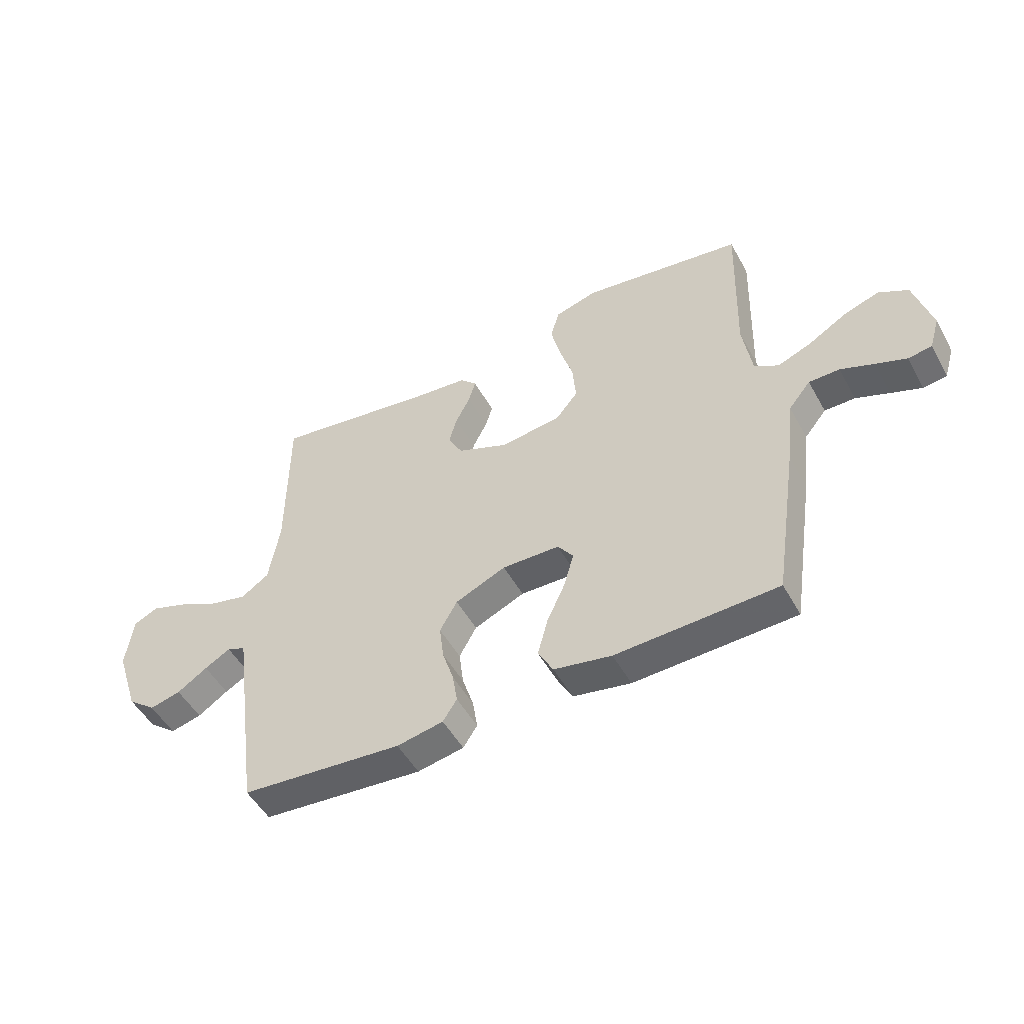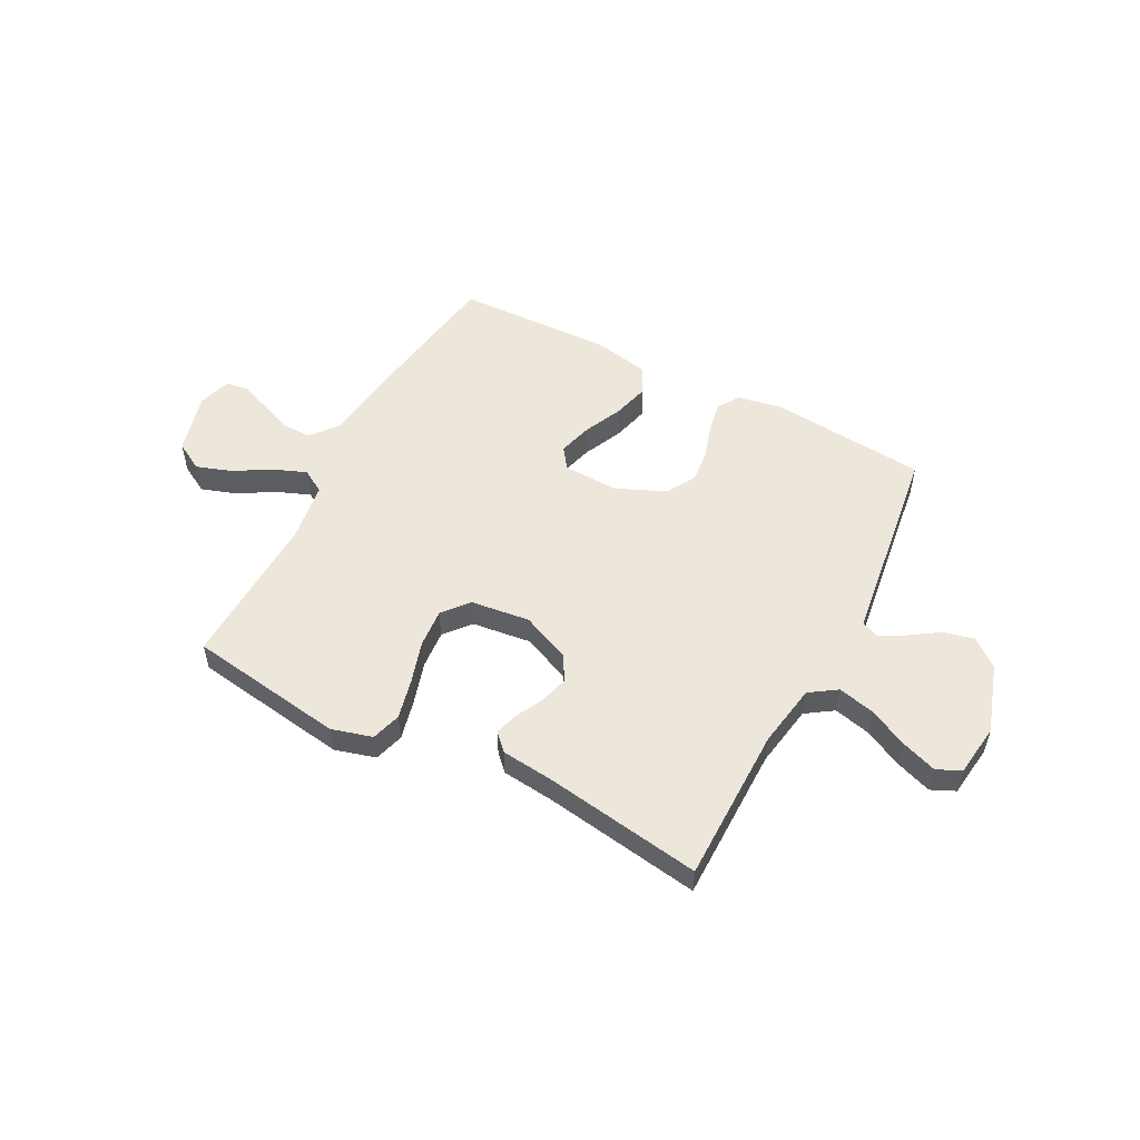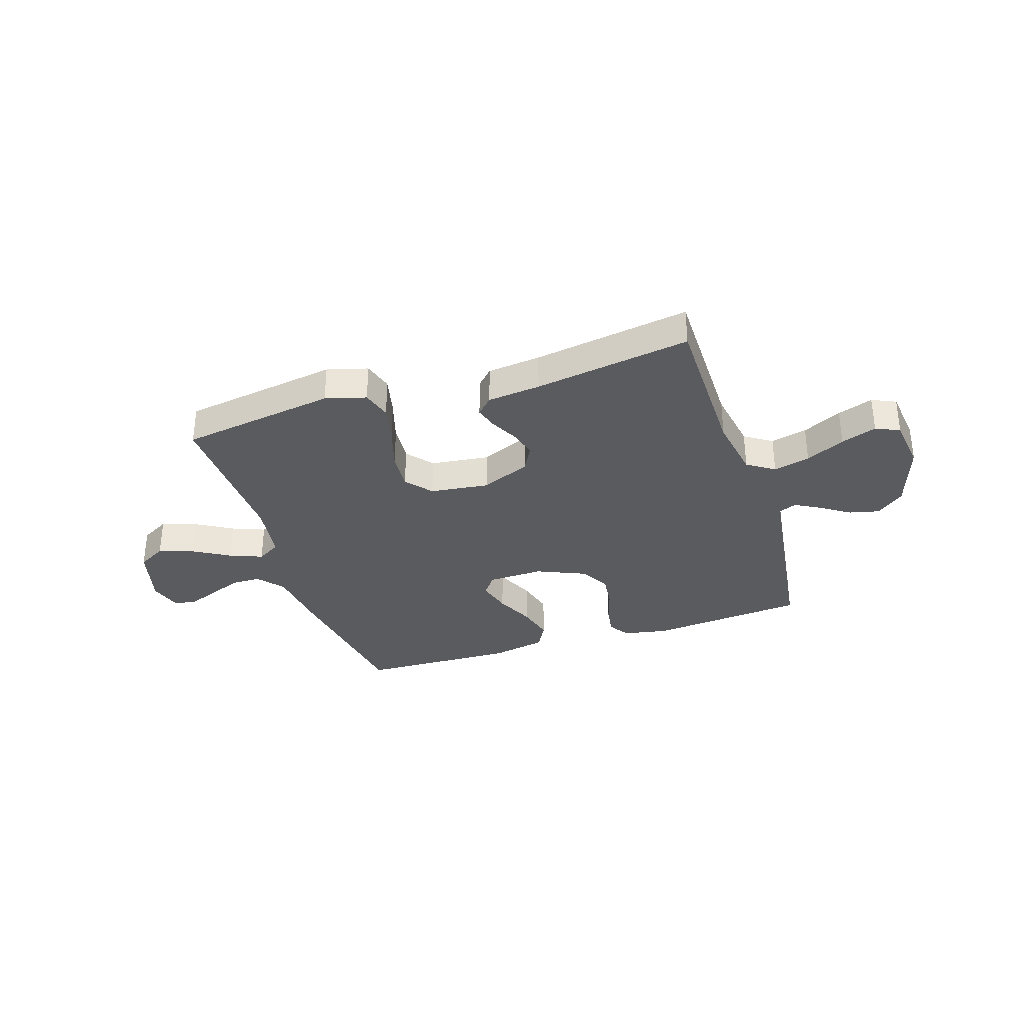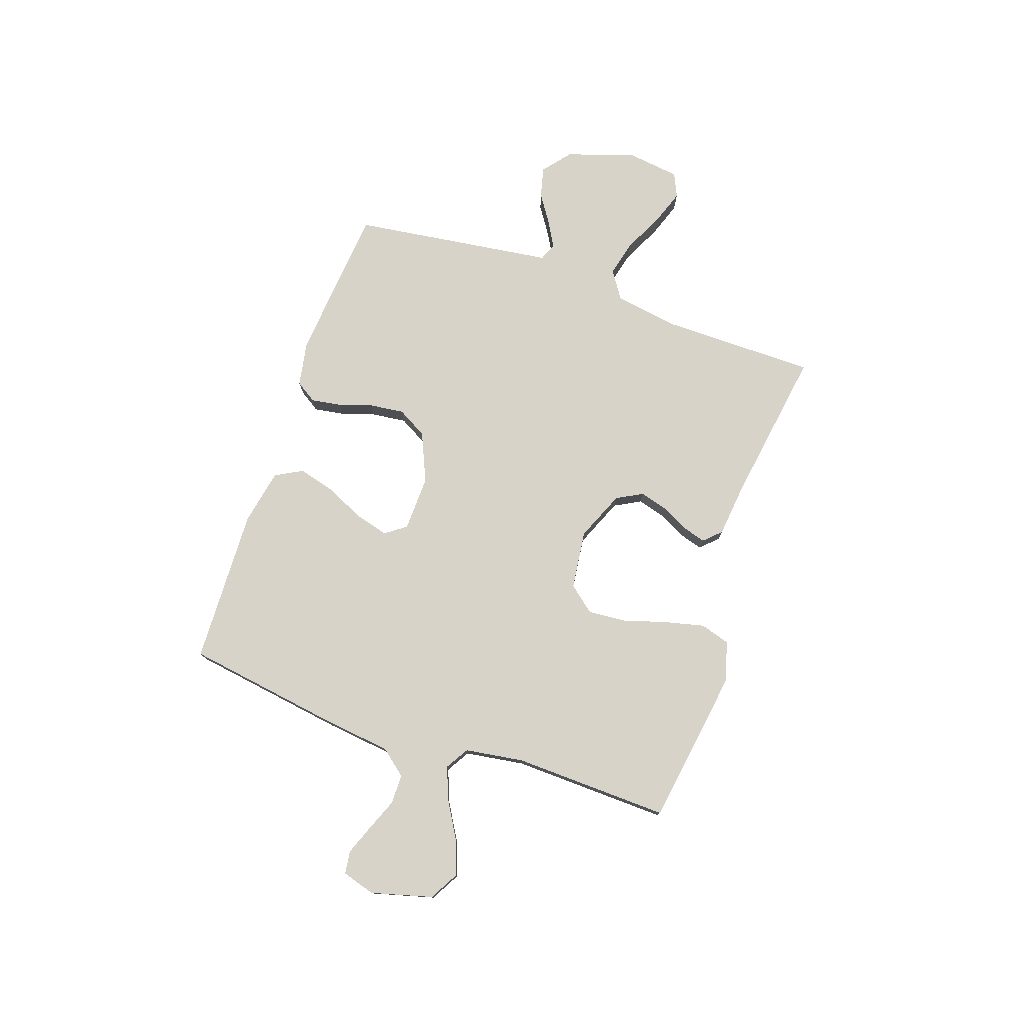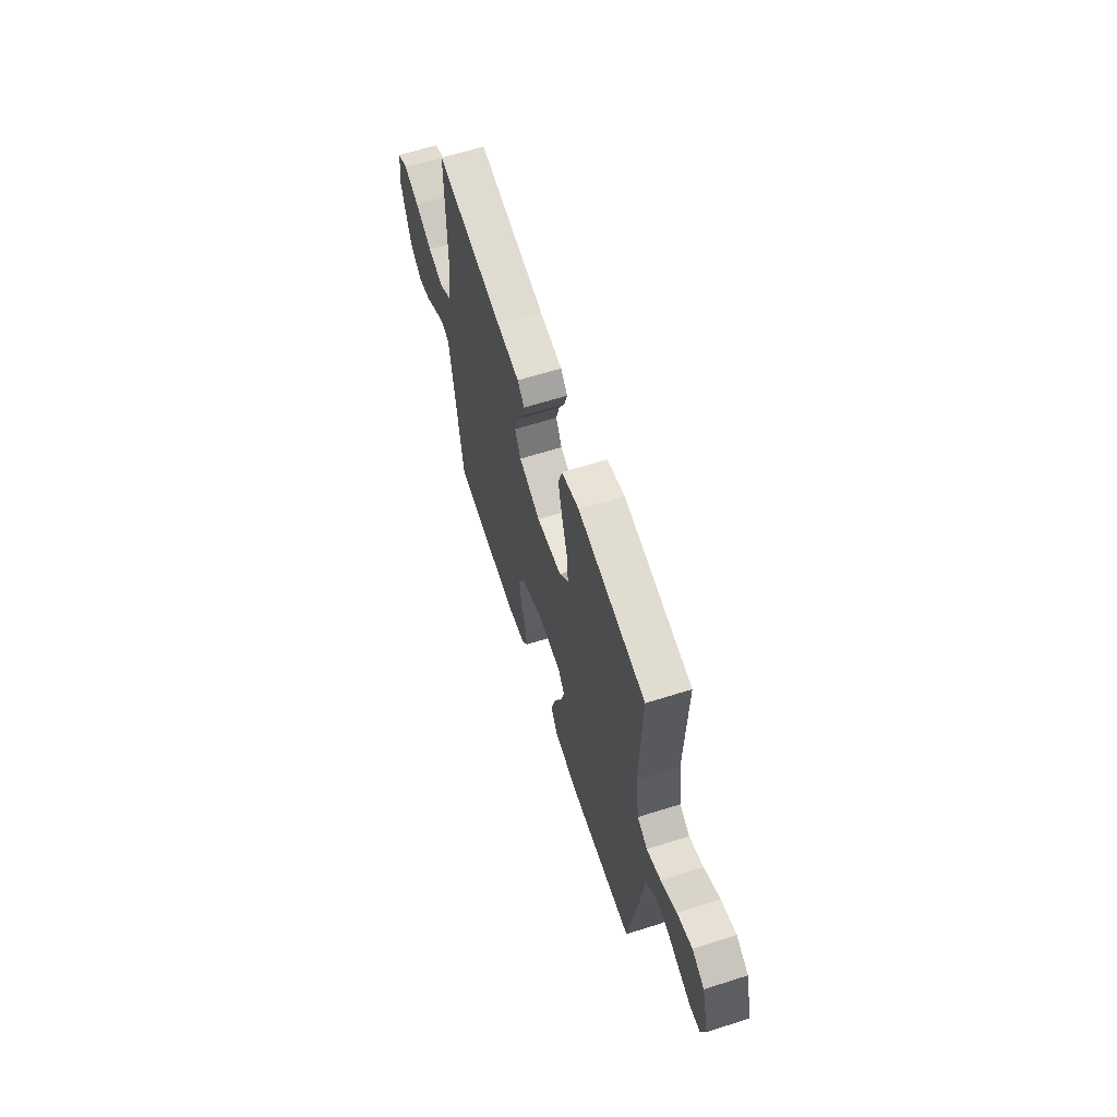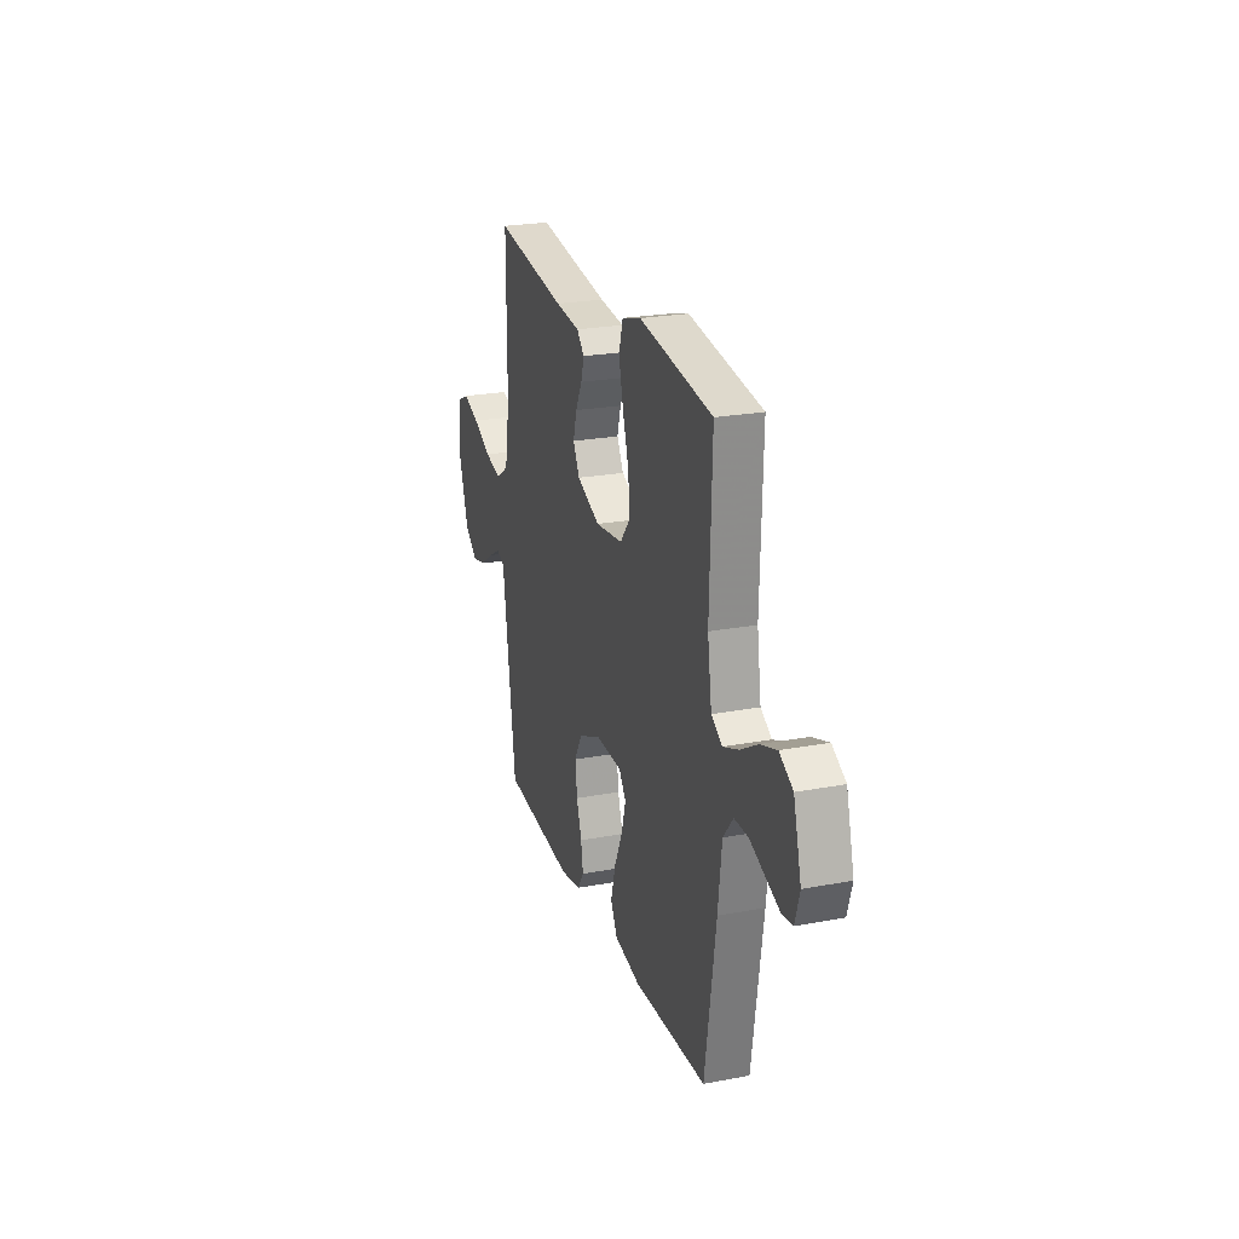
<metadata>
{"format":"obj","ext":"obj","renderer":"f3d","projection":"perspective","resolution":1024,"background":"white","views":[{"elev":-50.6,"azim":-151.7,"up":"+Z"},{"elev":53.2,"azim":27.7,"up":"+Y"},{"elev":-33.4,"azim":18.0,"up":"+Y"},{"elev":77.1,"azim":-71.0,"up":"+Y"},{"elev":62.1,"azim":-107.9,"up":"+Z"},{"elev":23.4,"azim":-107.7,"up":"+Z"}]}
</metadata>
<code>
v -0.5 0.07 0.5
v -0.2 0.07 0.545
v -0.122 0.07 0.523
v -0.105 0.07 0.466
v -0.123 0.07 0.39
v -0.148 0.07 0.308
v -0.154 0.07 0.234
v -0.113 0.07 0.184
v 0 0.07 0.17
v 0.095 0.07 0.21
v 0.122 0.07 0.26
v 0.107 0.07 0.314
v 0.08 0.07 0.367
v 0.067 0.07 0.411
v 0.098 0.07 0.443
v 0.2 0.07 0.454
v 0.5 0.07 0.5
v 0.501 0.07 0.2
v 0.521 0.07 0.079
v 0.573 0.07 0.044
v 0.643 0.07 0.061
v 0.718 0.07 0.098
v 0.786 0.07 0.122
v 0.832 0.07 0.101
v 0.845 0.07 0
v 0.802 0.07 -0.132
v 0.749 0.07 -0.175
v 0.691 0.07 -0.161
v 0.635 0.07 -0.124
v 0.587 0.07 -0.097
v 0.553 0.07 -0.111
v 0.541 0.07 -0.2
v 0.5 0.07 -0.5
v 0.2 0.07 -0.527
v 0.114 0.07 -0.511
v 0.088 0.07 -0.471
v 0.097 0.07 -0.414
v 0.118 0.07 -0.348
v 0.126 0.07 -0.282
v 0.094 0.07 -0.225
v 0 0.07 -0.184
v -0.107 0.07 -0.187
v -0.136 0.07 -0.227
v -0.118 0.07 -0.292
v -0.084 0.07 -0.366
v -0.065 0.07 -0.437
v -0.093 0.07 -0.489
v -0.2 0.07 -0.51
v -0.5 0.07 -0.5
v -0.545 0.07 -0.2
v -0.56 0.07 -0.072
v -0.601 0.07 -0.022
v -0.658 0.07 -0.022
v -0.72 0.07 -0.047
v -0.777 0.07 -0.069
v -0.821 0.07 -0.063
v -0.84 0.07 0
v -0.808 0.07 0.118
v -0.753 0.07 0.149
v -0.686 0.07 0.126
v -0.616 0.07 0.085
v -0.553 0.07 0.06
v -0.508 0.07 0.087
v -0.491 0.07 0.2
v -0.5 0 0.5
v -0.2 0 0.545
v -0.122 0 0.523
v -0.105 0 0.466
v -0.123 0 0.39
v -0.148 0 0.308
v -0.154 0 0.234
v -0.113 0 0.184
v 0 0 0.17
v 0.095 0 0.21
v 0.122 0 0.26
v 0.107 0 0.314
v 0.08 0 0.367
v 0.067 0 0.411
v 0.098 0 0.443
v 0.2 0 0.454
v 0.5 0 0.5
v 0.501 0 0.2
v 0.521 0 0.079
v 0.573 0 0.044
v 0.643 0 0.061
v 0.718 0 0.098
v 0.786 0 0.122
v 0.832 0 0.101
v 0.845 0 0
v 0.802 0 -0.132
v 0.749 0 -0.175
v 0.691 0 -0.161
v 0.635 0 -0.124
v 0.587 0 -0.097
v 0.553 0 -0.111
v 0.541 0 -0.2
v 0.5 0 -0.5
v 0.2 0 -0.527
v 0.114 0 -0.511
v 0.088 0 -0.471
v 0.097 0 -0.414
v 0.118 0 -0.348
v 0.126 0 -0.282
v 0.094 0 -0.225
v 0 0 -0.184
v -0.107 0 -0.187
v -0.136 0 -0.227
v -0.118 0 -0.292
v -0.084 0 -0.366
v -0.065 0 -0.437
v -0.093 0 -0.489
v -0.2 0 -0.51
v -0.5 0 -0.5
v -0.545 0 -0.2
v -0.56 0 -0.072
v -0.601 0 -0.022
v -0.658 0 -0.022
v -0.72 0 -0.047
v -0.777 0 -0.069
v -0.821 0 -0.063
v -0.84 0 0
v -0.808 0 0.118
v -0.753 0 0.149
v -0.686 0 0.126
v -0.616 0 0.085
v -0.553 0 0.06
v -0.508 0 0.087
v -0.491 0 0.2
f 59 60 61
f 58 59 61
f 57 58 61
f 56 57 61
f 55 56 61
f 54 55 61
f 53 54 61
f 52 53 61 62
f 51 52 62 63
f 50 51 63
f 49 50 63
f 48 49 63
f 47 48 63
f 46 47 63
f 45 46 63
f 44 45 63
f 36 37 38
f 35 36 38
f 34 35 38
f 33 34 38
f 32 33 38
f 31 32 38
f 31 38 39
f 30 31 39 40
f 27 28 29
f 26 27 29
f 25 26 29
f 24 25 29
f 23 24 29
f 22 23 29
f 21 22 29
f 20 21 29 30
f 30 40 41
f 20 30 41
f 19 20 41
f 16 17 18
f 16 18 19
f 15 16 19
f 14 15 19
f 13 14 19
f 12 13 19
f 4 5 6
f 3 4 6
f 2 3 6
f 1 2 6
f 64 1 6
f 64 6 7
f 43 44 63 64
f 64 7 8
f 43 64 8
f 42 43 8
f 41 42 8 9
f 19 41 9 10
f 11 12 19
f 10 11 19
f 125 124 123
f 125 123 122
f 125 122 121
f 125 121 120
f 125 120 119
f 125 119 118
f 125 118 117
f 126 125 117 116
f 127 126 116 115
f 127 115 114
f 127 114 113
f 127 113 112
f 127 112 111
f 127 111 110
f 127 110 109
f 127 109 108
f 102 101 100
f 102 100 99
f 102 99 98
f 102 98 97
f 102 97 96
f 102 96 95
f 103 102 95
f 104 103 95 94
f 93 92 91
f 93 91 90
f 93 90 89
f 93 89 88
f 93 88 87
f 93 87 86
f 93 86 85
f 94 93 85 84
f 105 104 94
f 105 94 84
f 105 84 83
f 82 81 80
f 83 82 80
f 83 80 79
f 83 79 78
f 83 78 77
f 83 77 76
f 70 69 68
f 70 68 67
f 70 67 66
f 70 66 65
f 70 65 128
f 71 70 128
f 128 127 108 107
f 72 71 128
f 72 128 107
f 72 107 106
f 73 72 106 105
f 74 73 105 83
f 83 76 75
f 83 75 74
f 1 65 66 2
f 2 66 67 3
f 3 67 68 4
f 4 68 69 5
f 5 69 70 6
f 6 70 71 7
f 7 71 72 8
f 8 72 73 9
f 9 73 74 10
f 10 74 75 11
f 11 75 76 12
f 12 76 77 13
f 13 77 78 14
f 14 78 79 15
f 15 79 80 16
f 16 80 81 17
f 17 81 82 18
f 18 82 83 19
f 19 83 84 20
f 20 84 85 21
f 21 85 86 22
f 22 86 87 23
f 23 87 88 24
f 24 88 89 25
f 25 89 90 26
f 26 90 91 27
f 27 91 92 28
f 28 92 93 29
f 29 93 94 30
f 30 94 95 31
f 31 95 96 32
f 32 96 97 33
f 33 97 98 34
f 34 98 99 35
f 35 99 100 36
f 36 100 101 37
f 37 101 102 38
f 38 102 103 39
f 39 103 104 40
f 40 104 105 41
f 41 105 106 42
f 42 106 107 43
f 43 107 108 44
f 44 108 109 45
f 45 109 110 46
f 46 110 111 47
f 47 111 112 48
f 48 112 113 49
f 49 113 114 50
f 50 114 115 51
f 51 115 116 52
f 52 116 117 53
f 53 117 118 54
f 54 118 119 55
f 55 119 120 56
f 56 120 121 57
f 57 121 122 58
f 58 122 123 59
f 59 123 124 60
f 60 124 125 61
f 61 125 126 62
f 62 126 127 63
f 63 127 128 64
f 64 128 65 1

</code>
